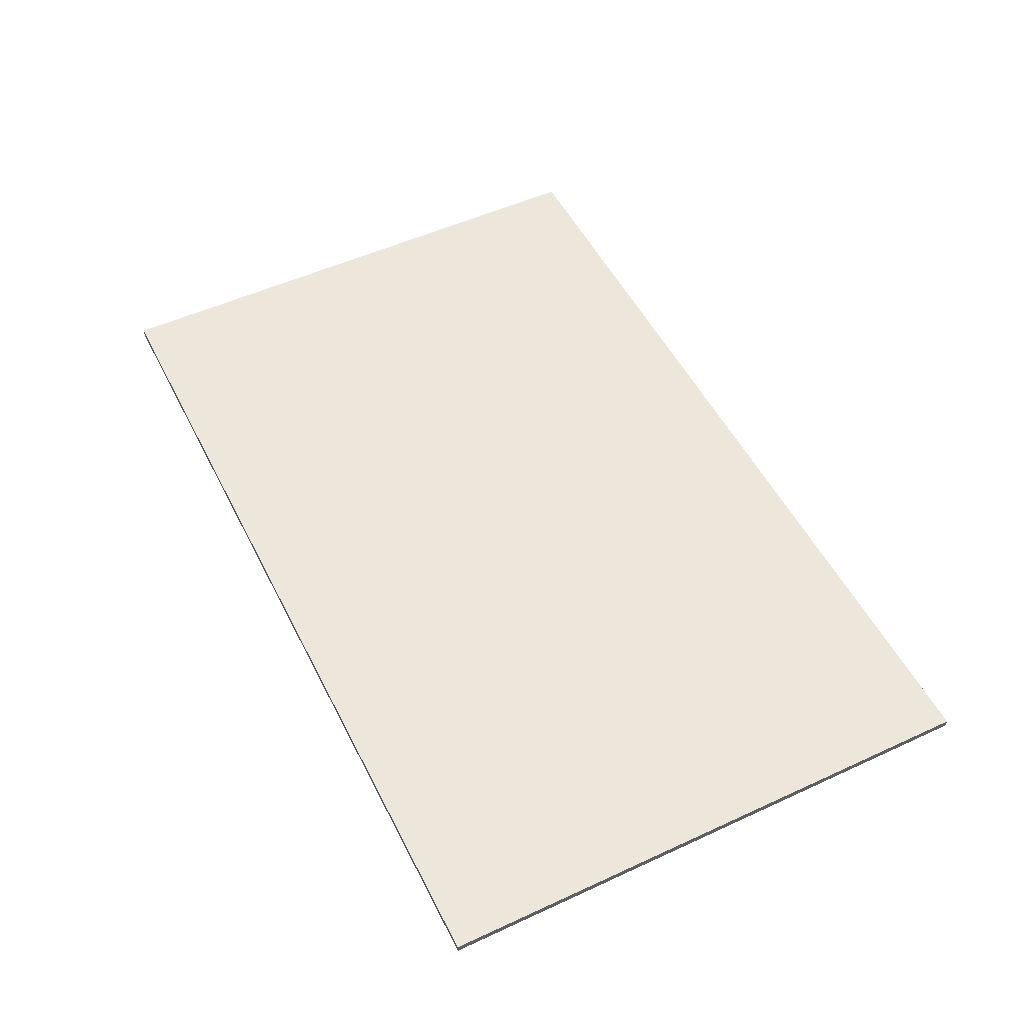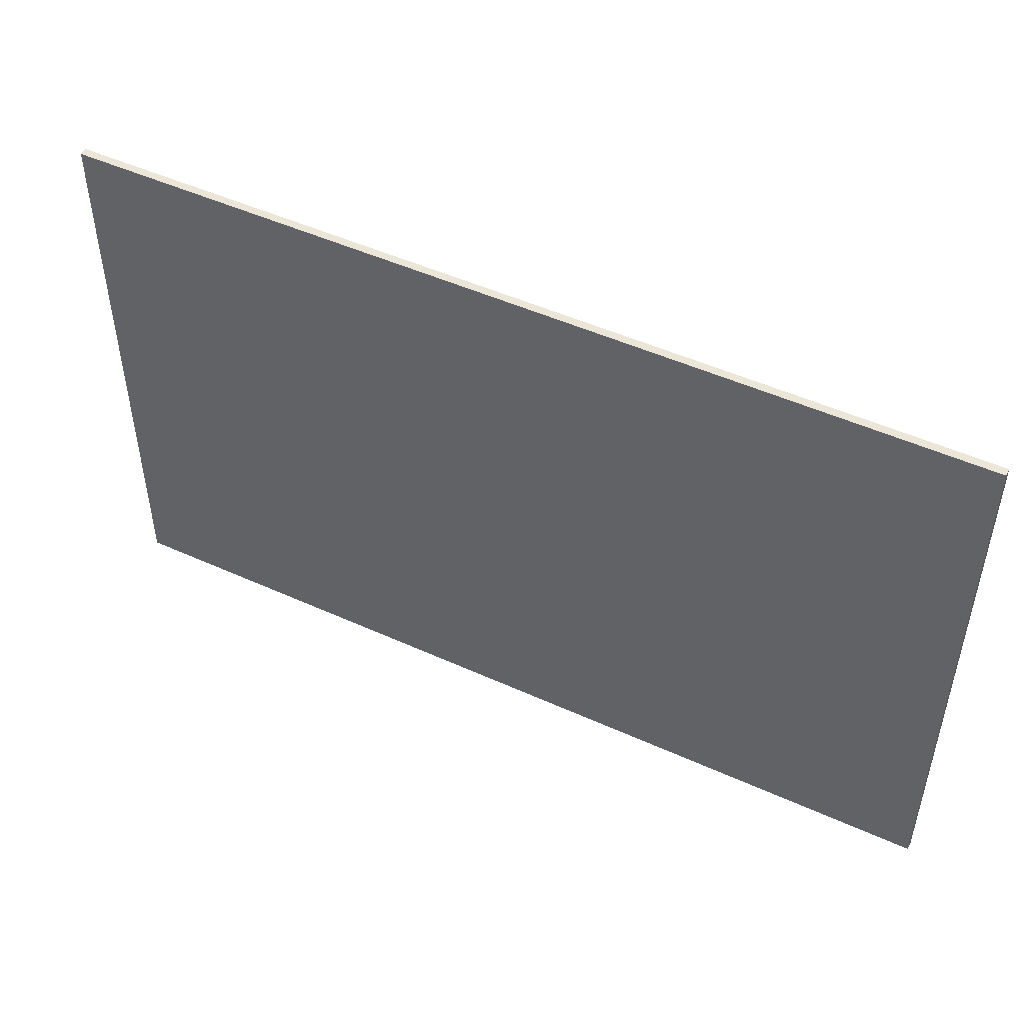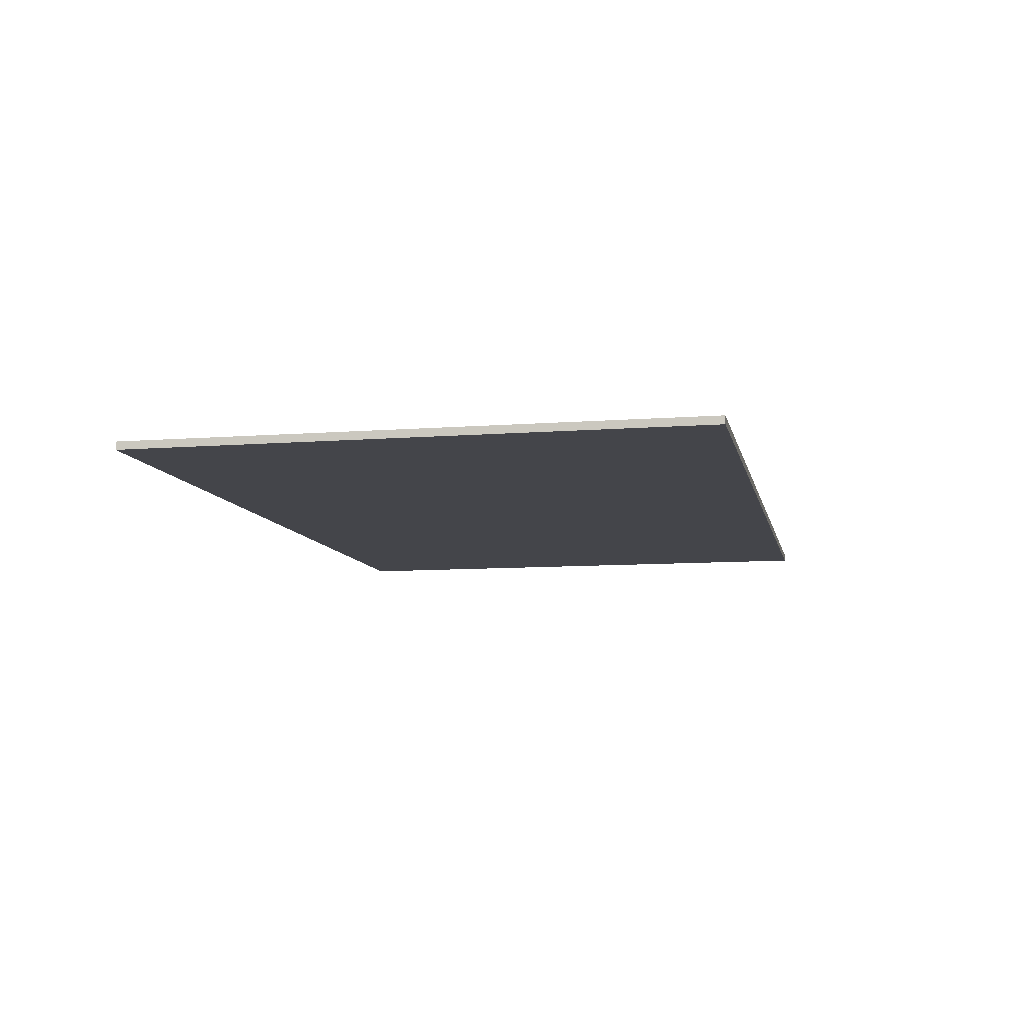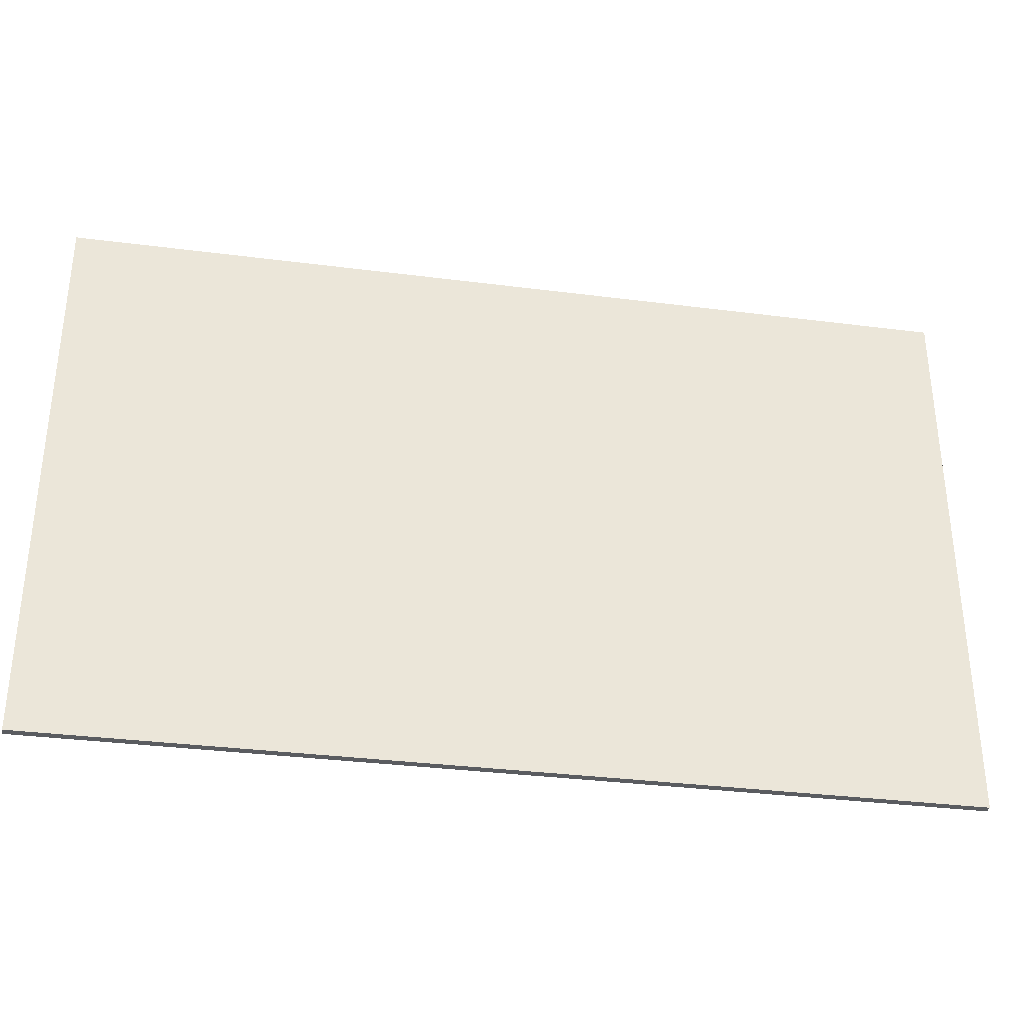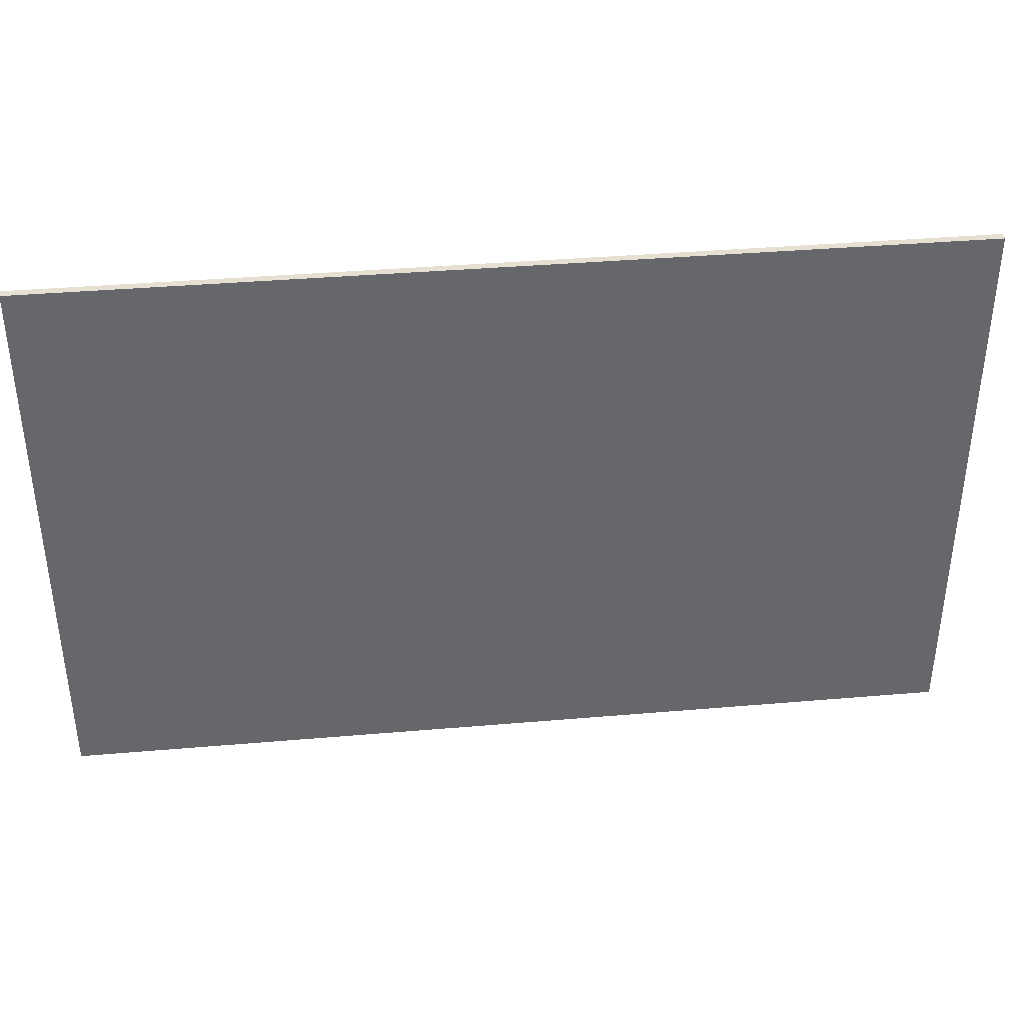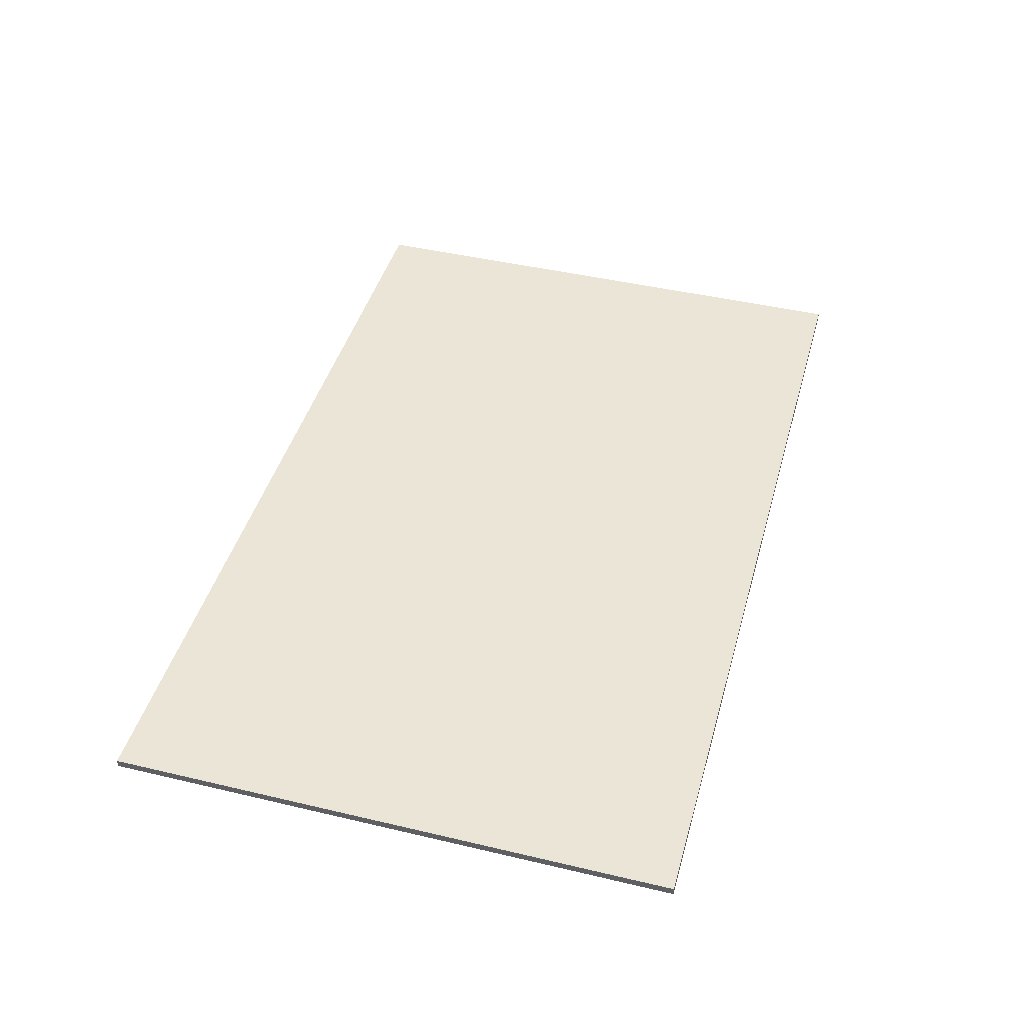
<metadata>
{"format":"obj","ext":"obj","renderer":"f3d","projection":"perspective","resolution":1024,"background":"white","views":[{"elev":52.3,"azim":63.6,"up":"+Y"},{"elev":48.9,"azim":26.8,"up":"+Z"},{"elev":-9.2,"azim":101.7,"up":"+Y"},{"elev":-33.7,"azim":-9.9,"up":"+Z"},{"elev":38.3,"azim":173.8,"up":"+Z"},{"elev":44.1,"azim":105.5,"up":"+Y"}]}
</metadata>
<code>
v -4 0.07 2
v 4 0.07 2
v 4 0.07 -3
v -4 0.07 -3
v -4 0 2
v 4 0 2
v 4 0 -3
v -4 0 -3
f 1 2 3 4
f 8 7 6 5
f 1 5 6 2
f 2 6 7 3
f 3 7 8 4
f 4 8 5 1

</code>
